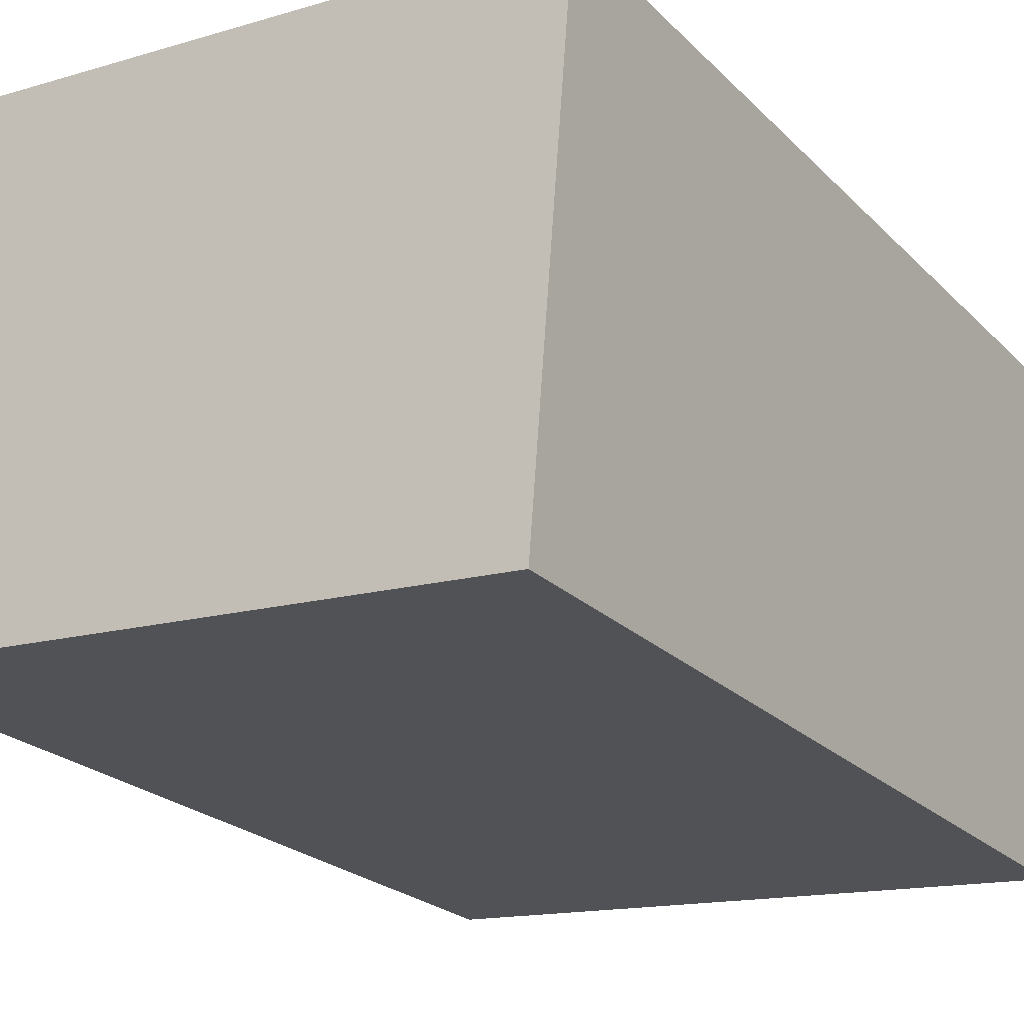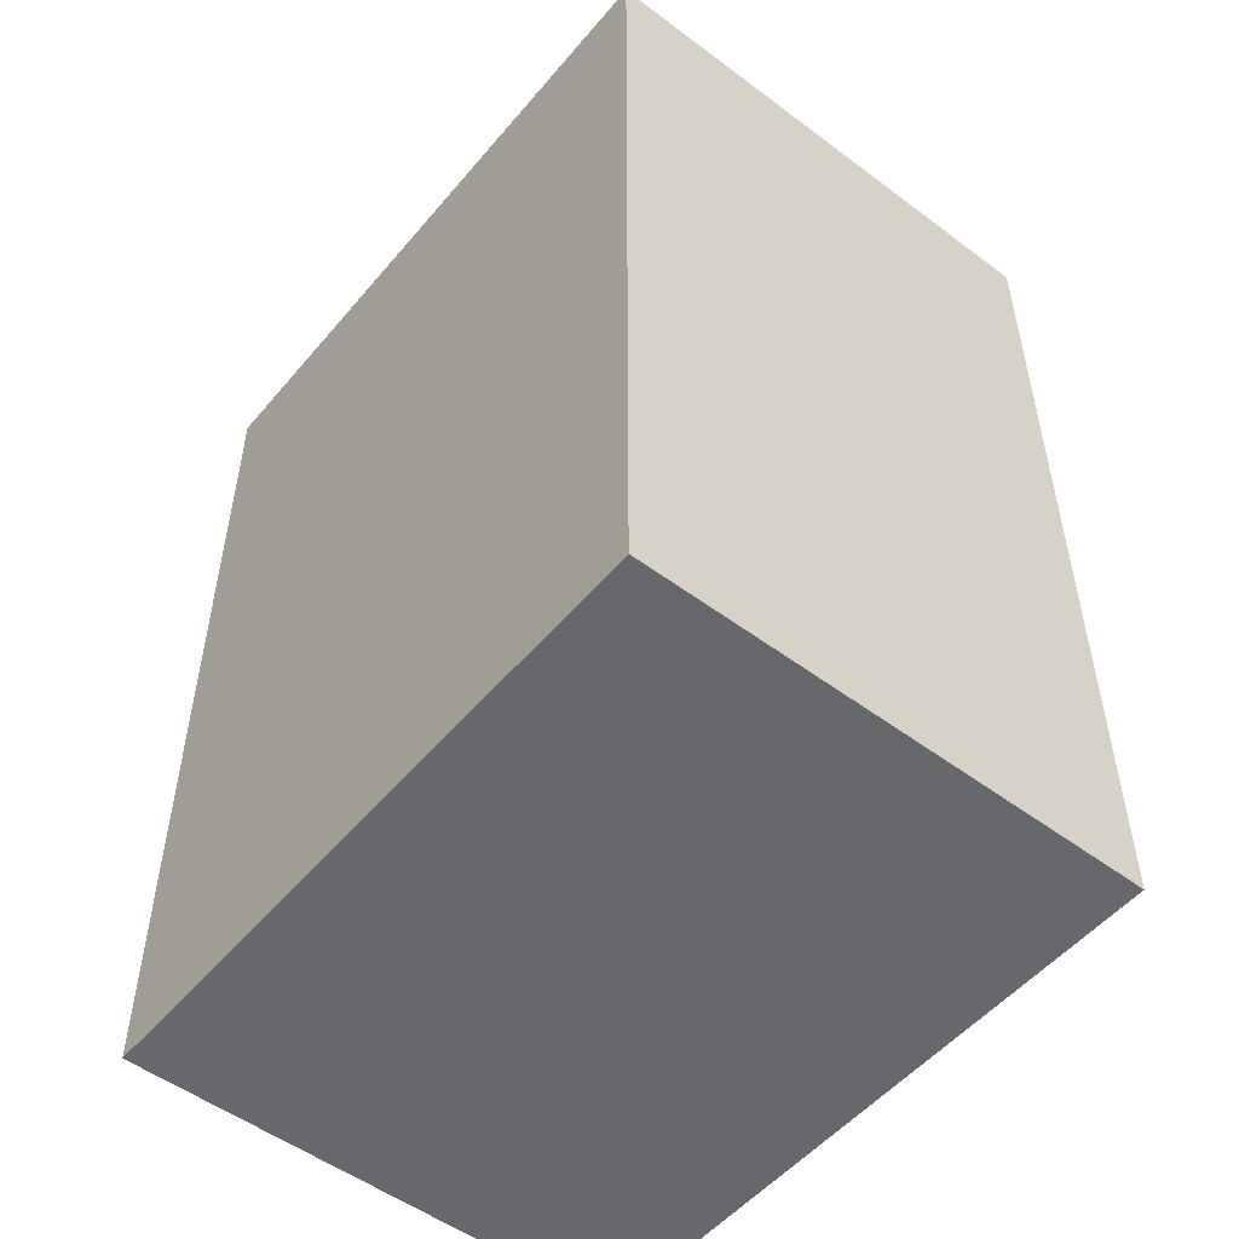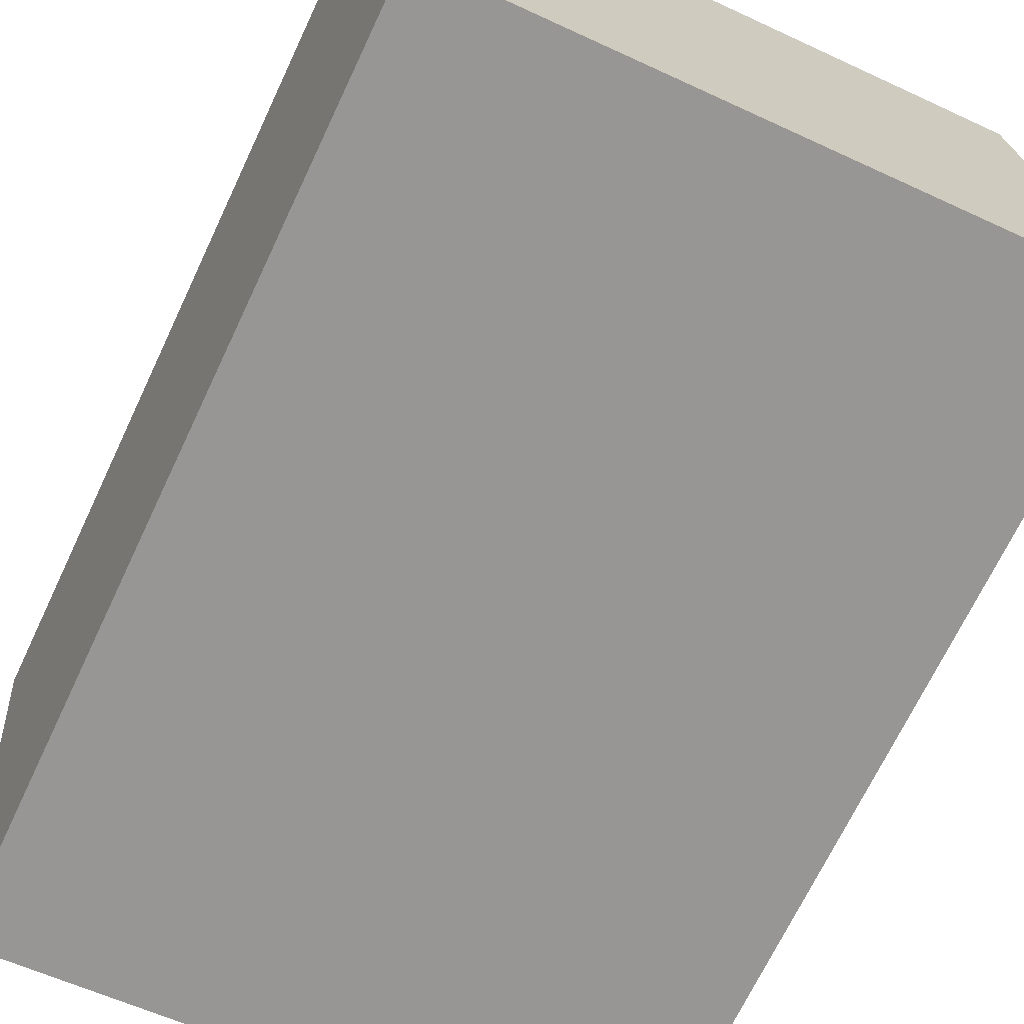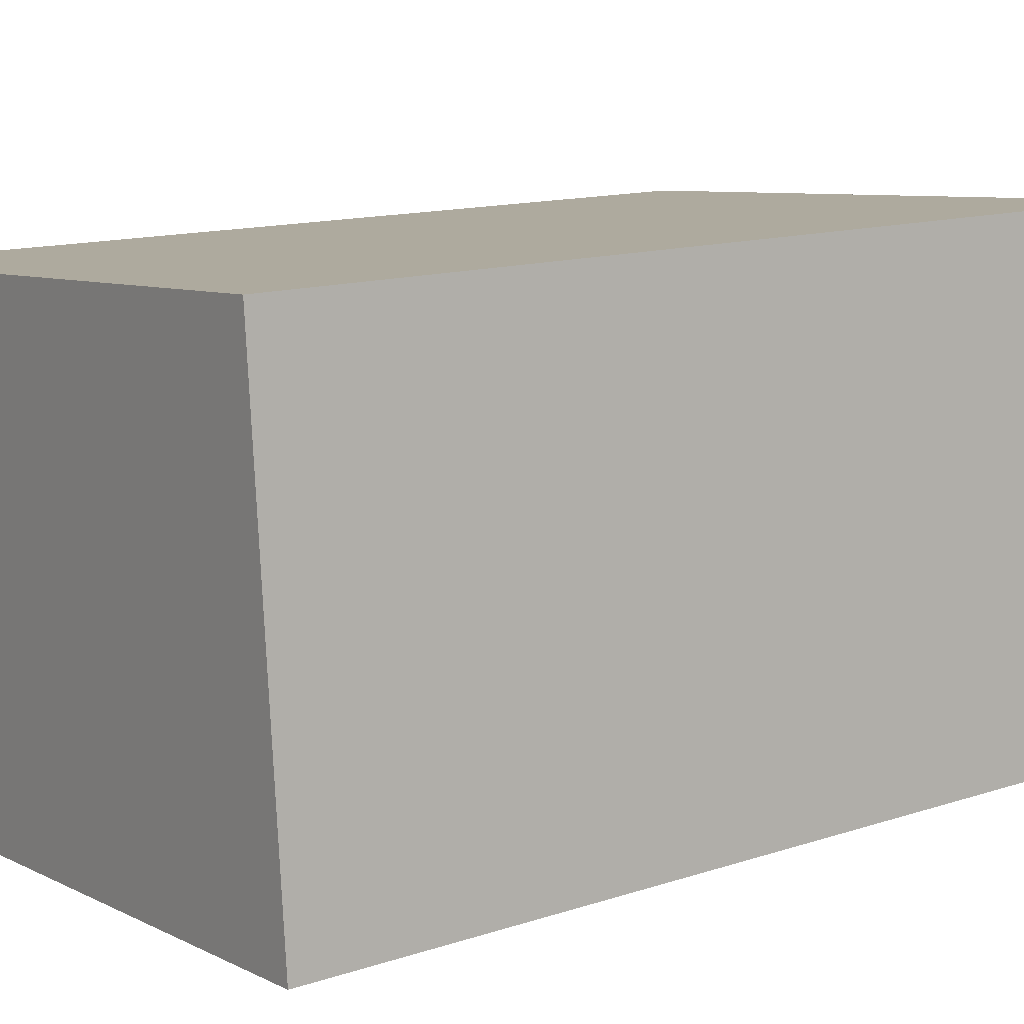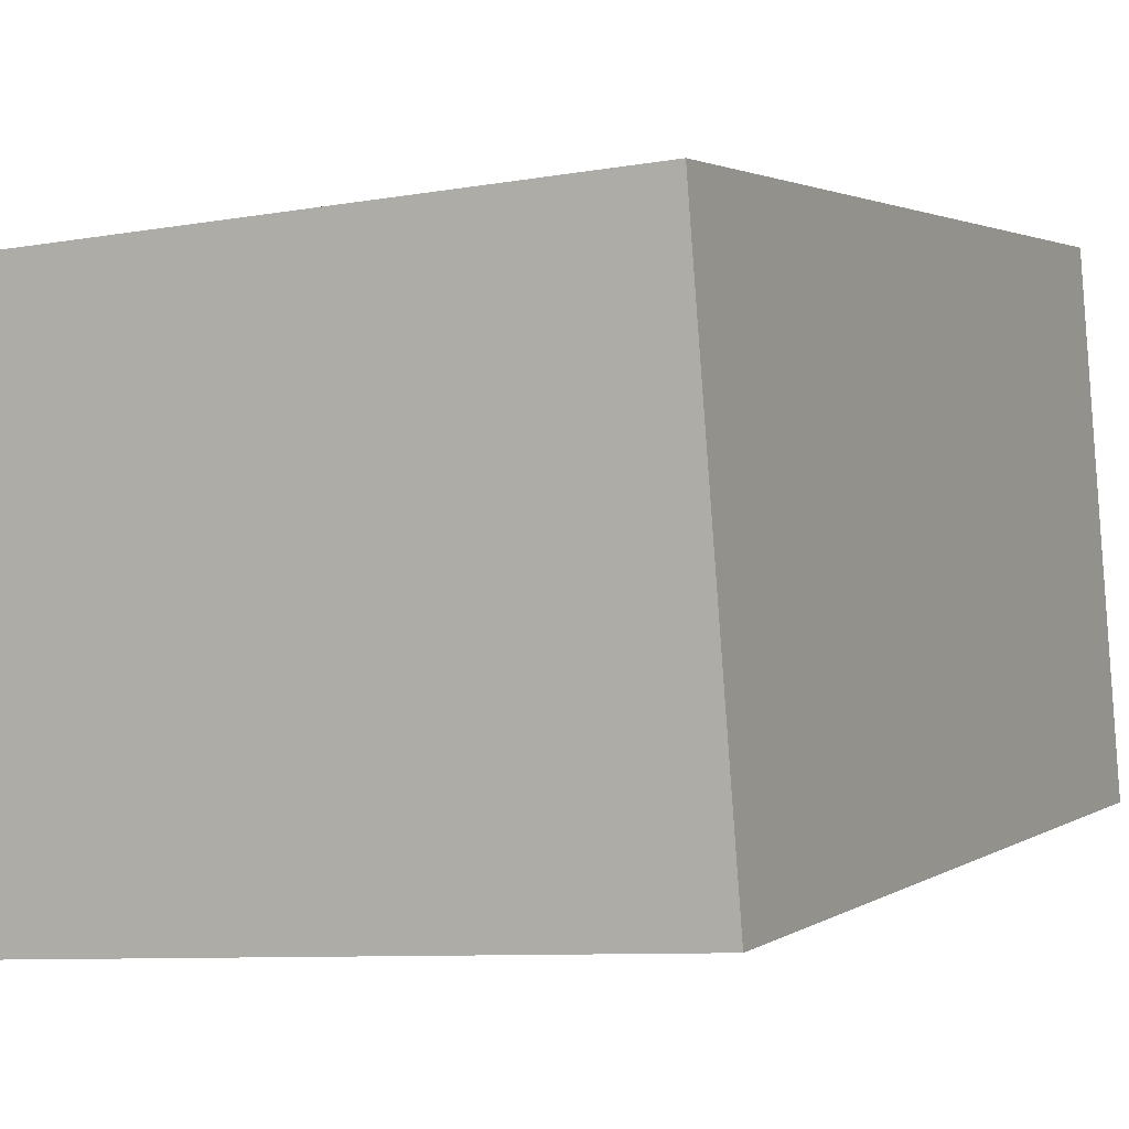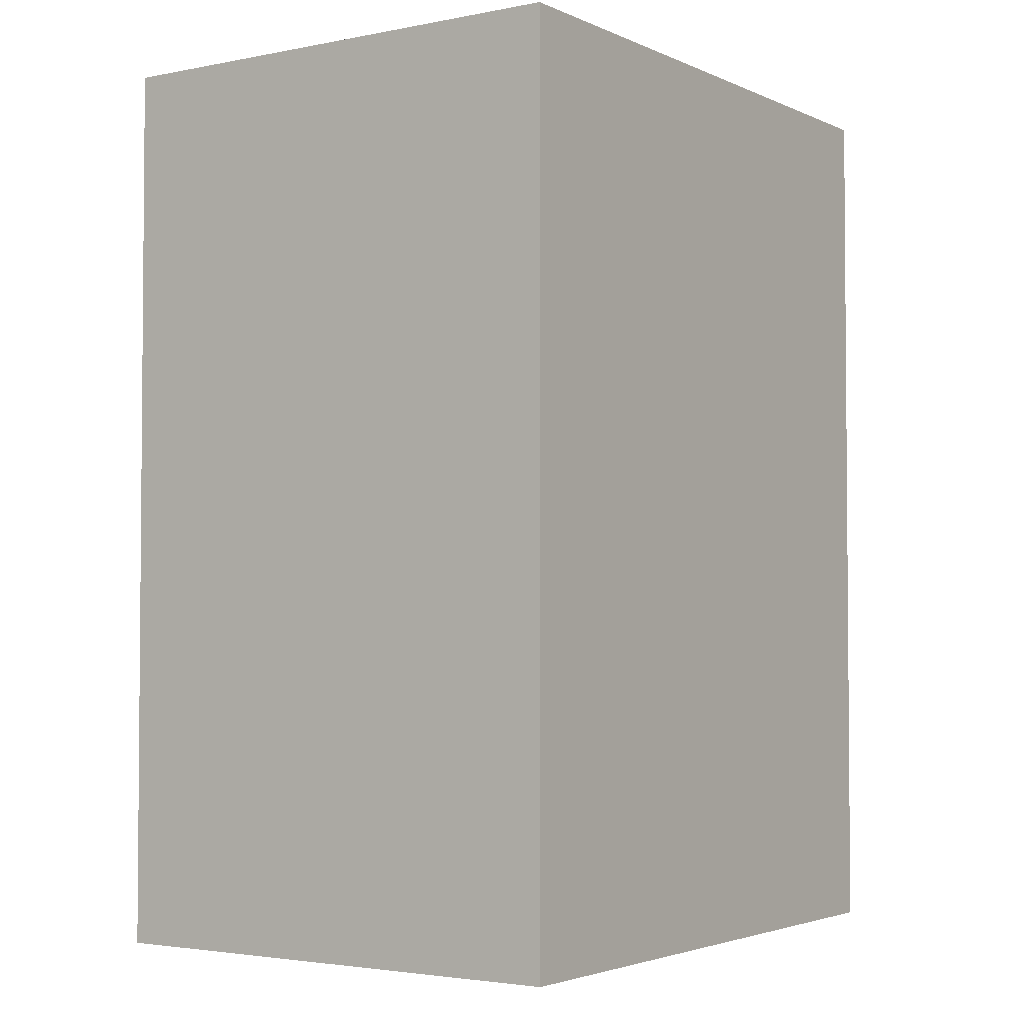
<metadata>
{"format":"obj","ext":"obj","renderer":"f3d","projection":"perspective","resolution":1024,"background":"white","views":[{"elev":-23.3,"azim":32.3,"up":"+Z"},{"elev":-52.3,"azim":-124.3,"up":"+Y"},{"elev":-69.5,"azim":154.7,"up":"+Z"},{"elev":13.4,"azim":-126.6,"up":"+Z"},{"elev":2.1,"azim":-154.6,"up":"+Z"},{"elev":-3.0,"azim":-51.0,"up":"+Y"}]}
</metadata>
<code>
v  13.19 6.487e-17 -1.059
v  0.828 -6.31e-16 10.31
v  0 0 0
v  14.01 -5.662e-16 9.246
v  0.0003989 18.69 -0.0005909
v  13.19 18.69 -1.06
v  14.01 18.69 9.245
v  0.8284 18.69 10.3
g defaultobject
f 1 2 3
f 2 1 4
f 1 5 6
f 5 1 3
f 1 7 4
f 7 1 6
f 4 8 2
f 8 4 7
f 3 8 5
f 8 3 2
f 8 6 5
f 6 8 7

</code>
